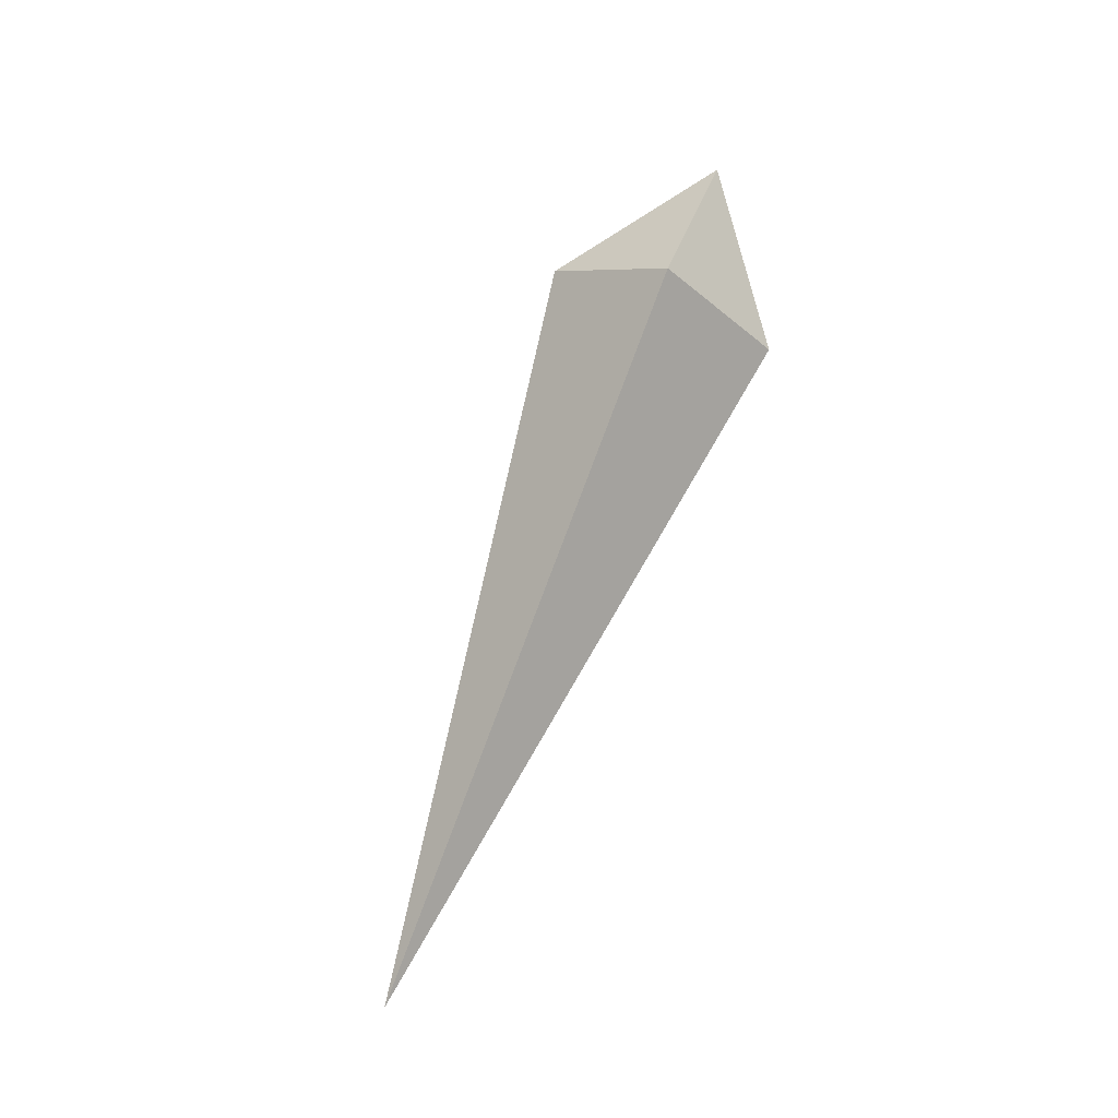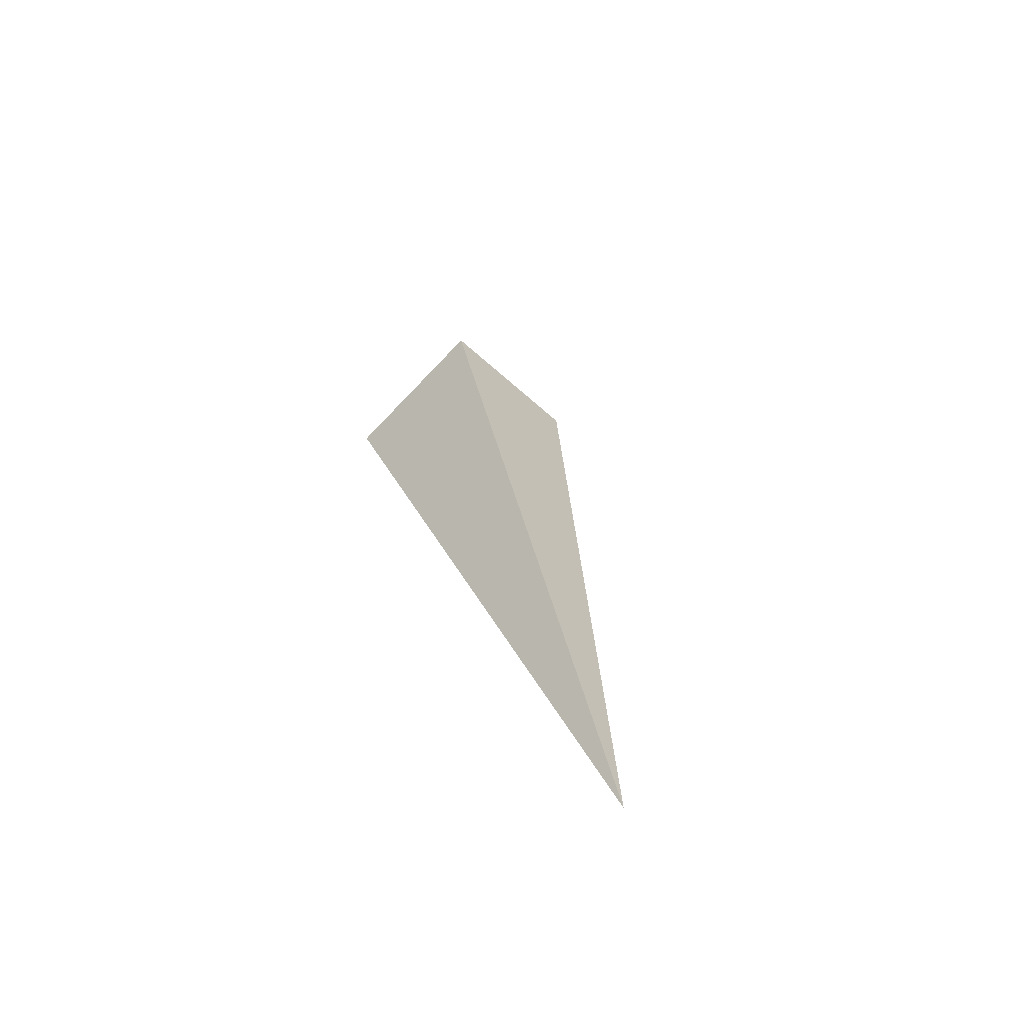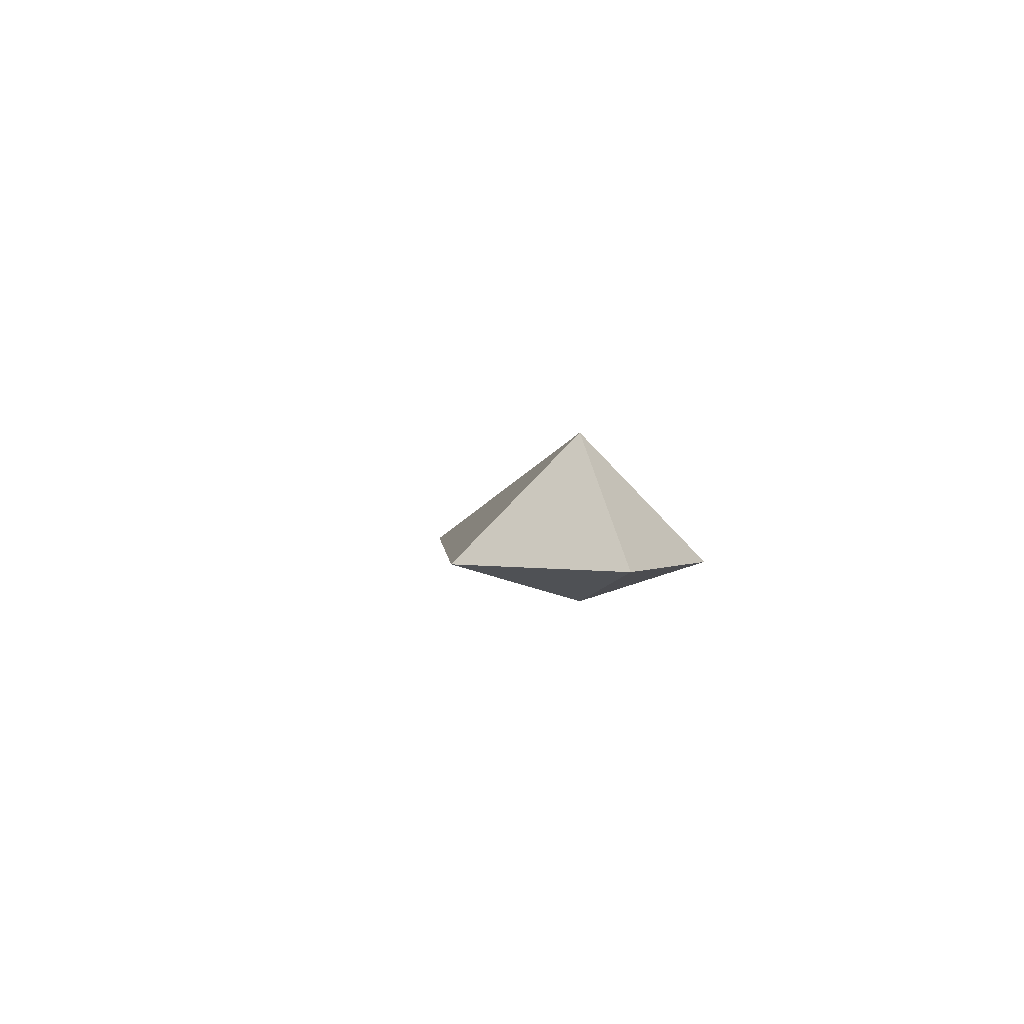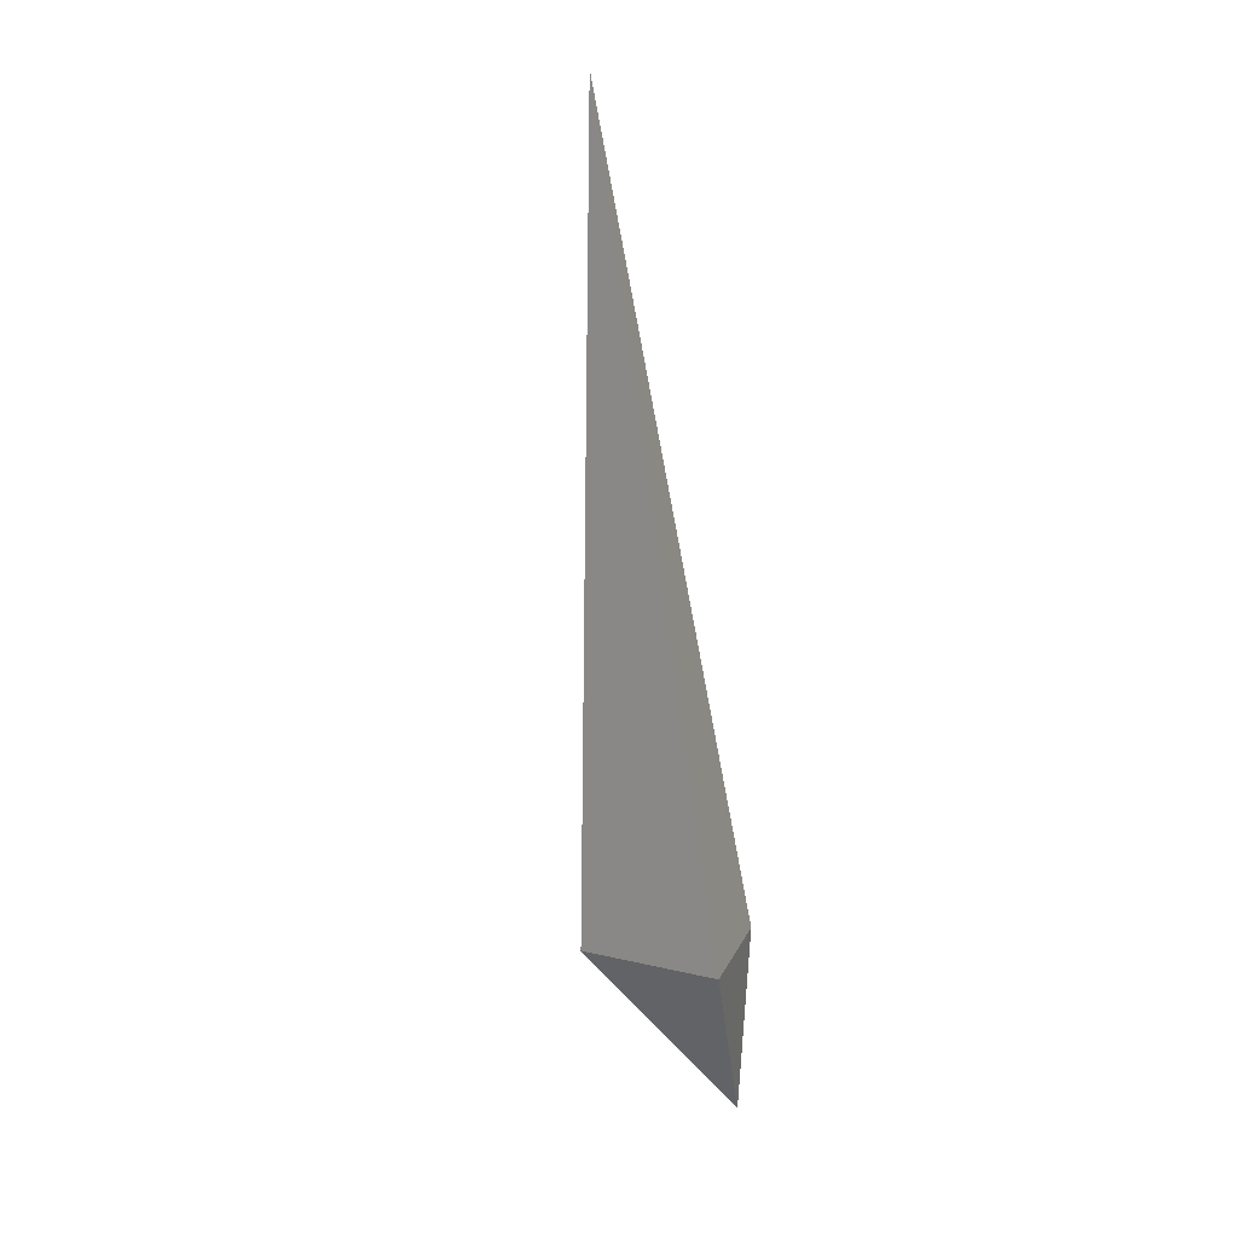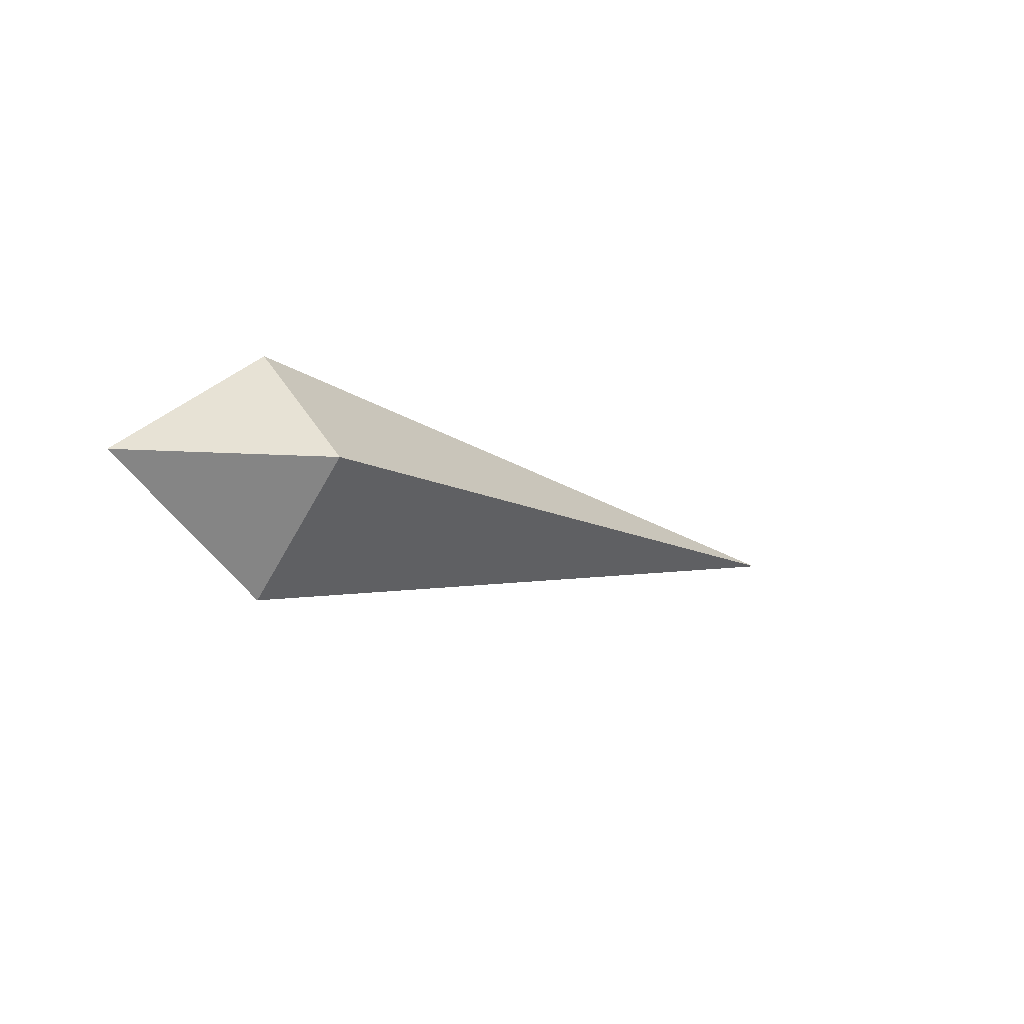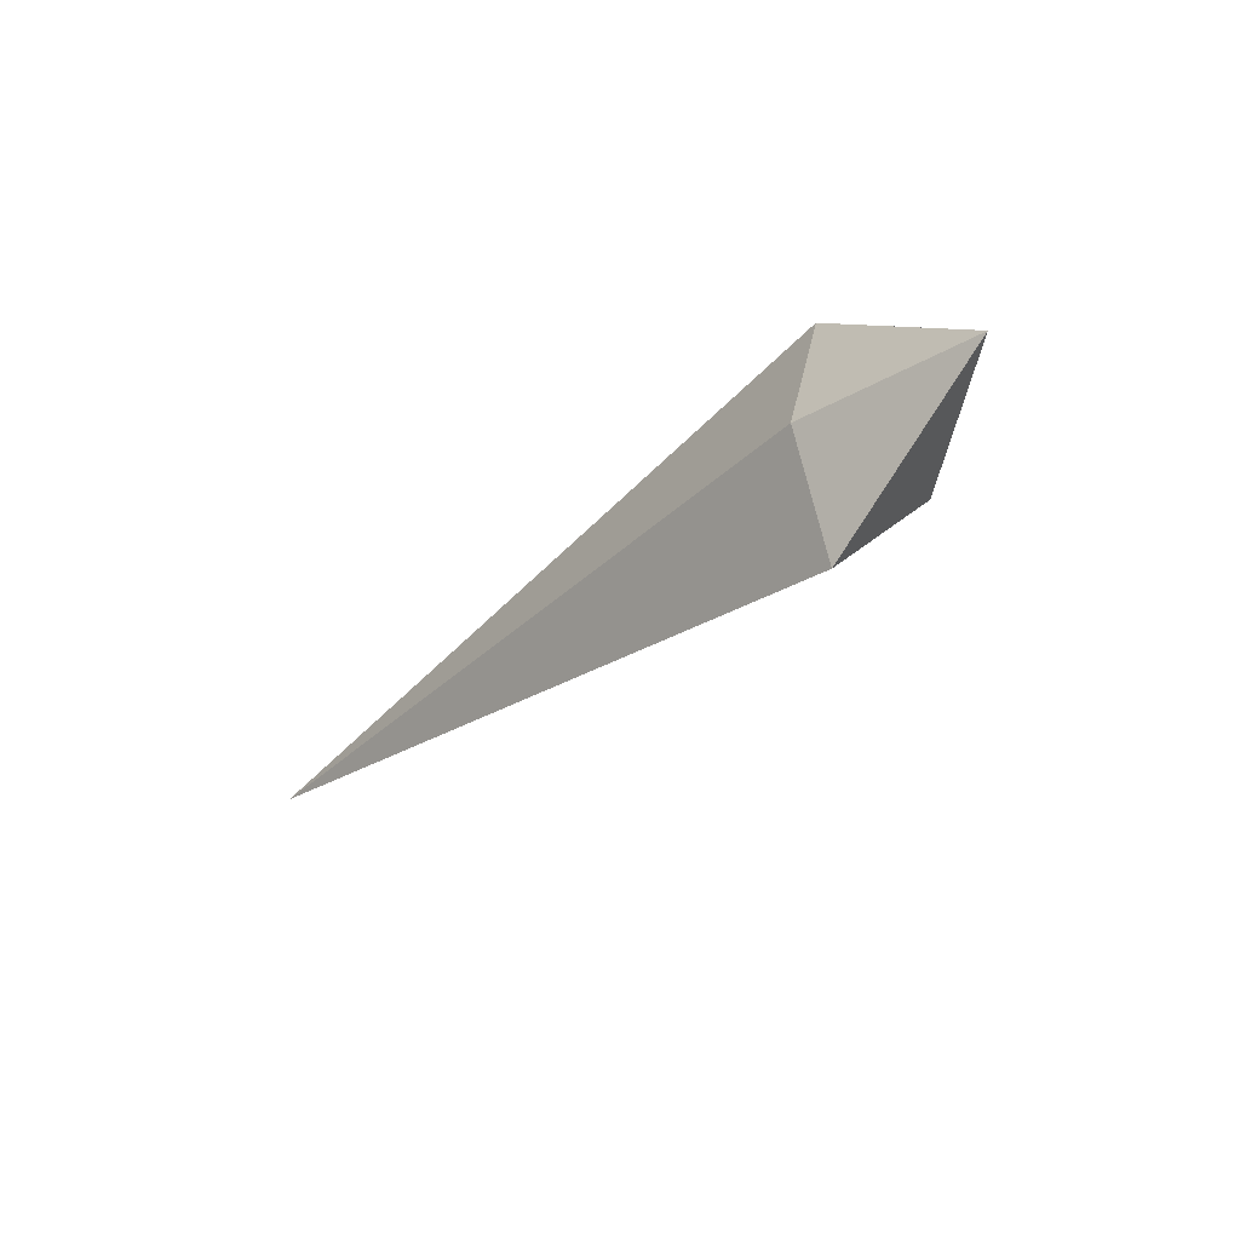
<metadata>
{"format":"obj","ext":"obj","renderer":"f3d","projection":"perspective","resolution":1024,"background":"white","views":[{"elev":77.4,"azim":111.2,"up":"+Z"},{"elev":28.8,"azim":78.0,"up":"+Z"},{"elev":0.9,"azim":-102.1,"up":"+Z"},{"elev":-79.2,"azim":98.2,"up":"+Y"},{"elev":-11.0,"azim":-44.5,"up":"+Y"},{"elev":-33.0,"azim":-129.9,"up":"+Y"}]}
</metadata>
<code>
o Rhomb
v 0 0 0
v 1 0 0
v 0.1818 -0 0.1286
v 0.1818 -0.1286 0
v 0.1818 0 -0.03766
v 0.1818 0.1286 0
f 1 3 6
f 1 6 5
f 1 5 4
f 1 4 3
f 5 6 2
f 4 5 2
f 6 3 2
f 3 4 2

</code>
